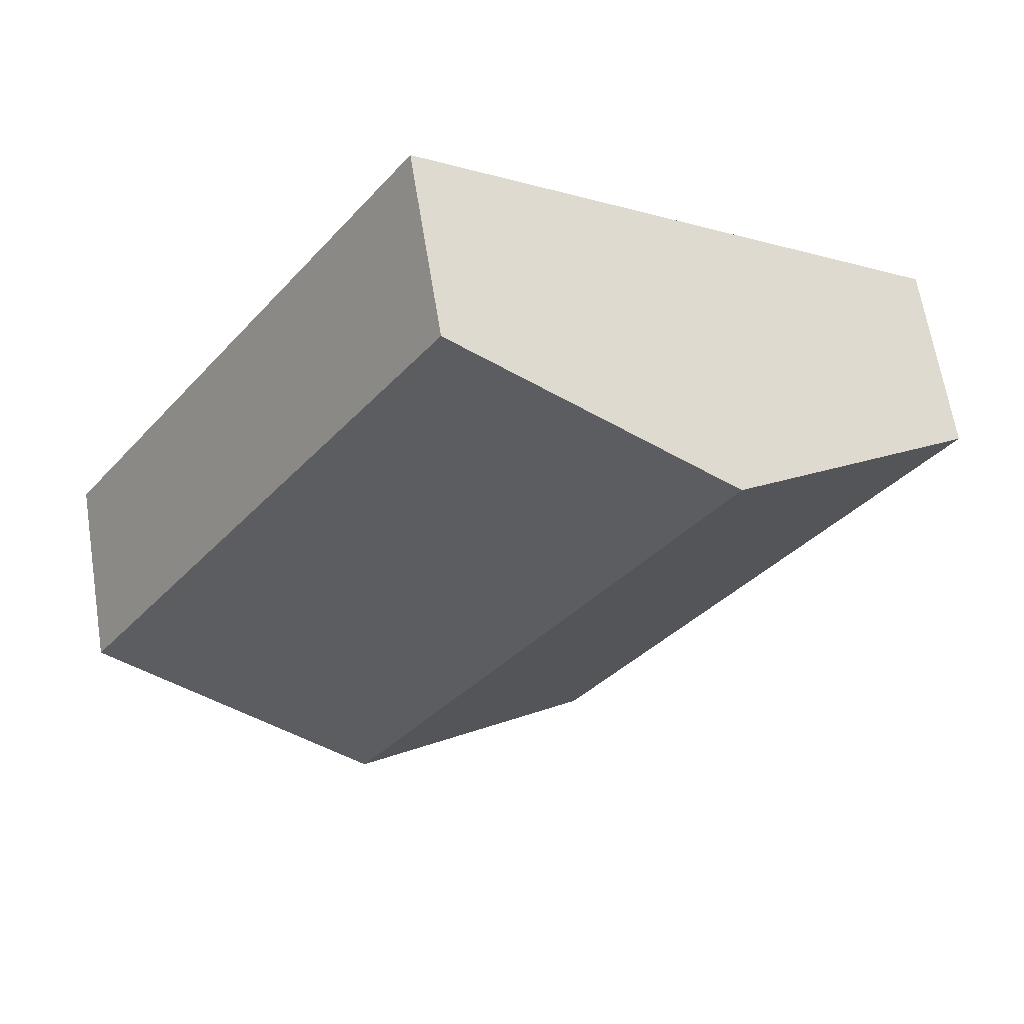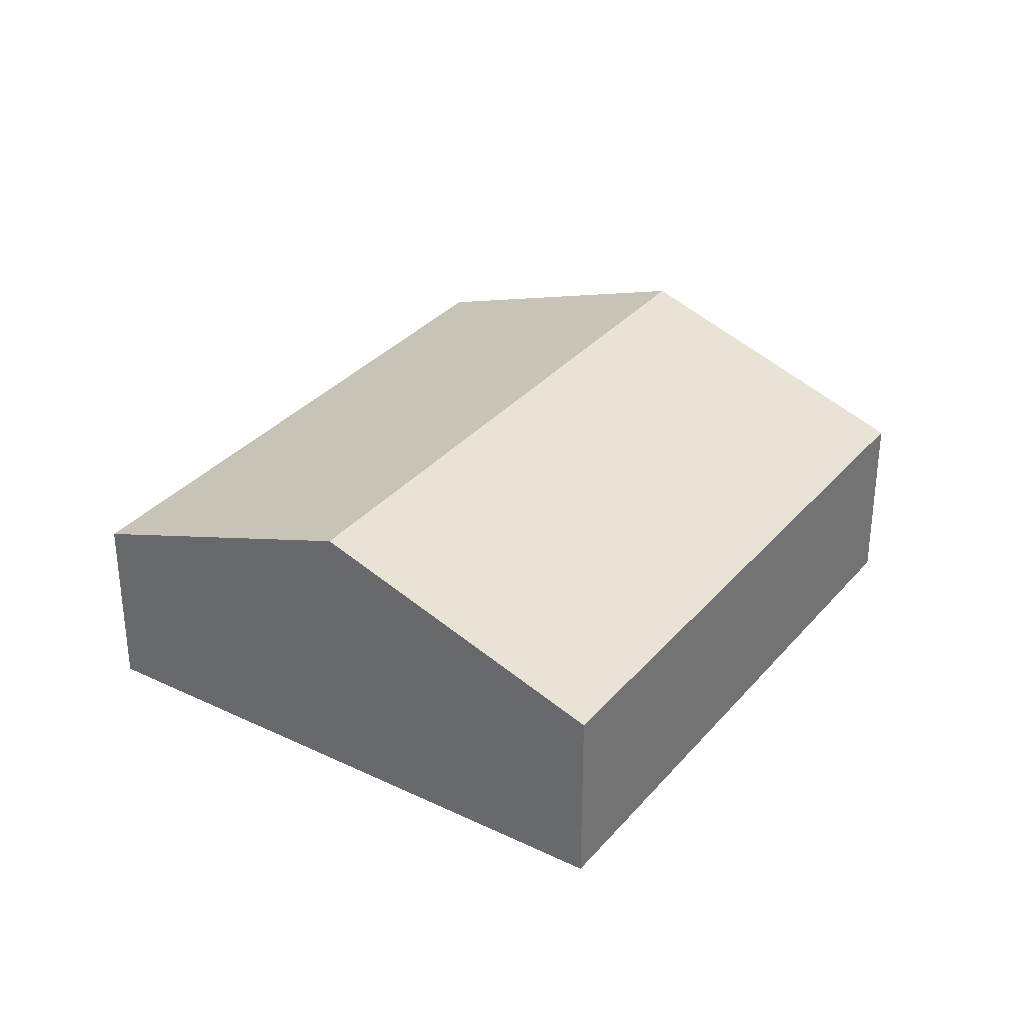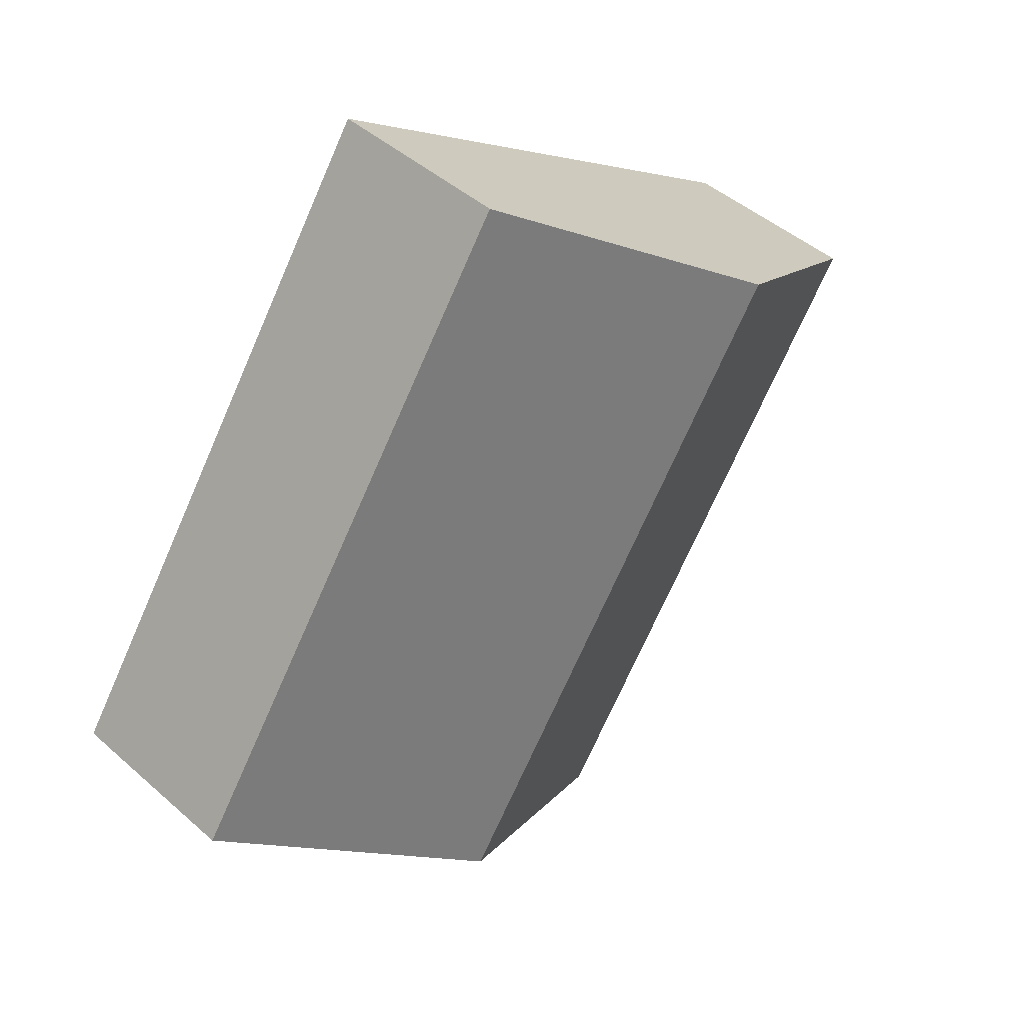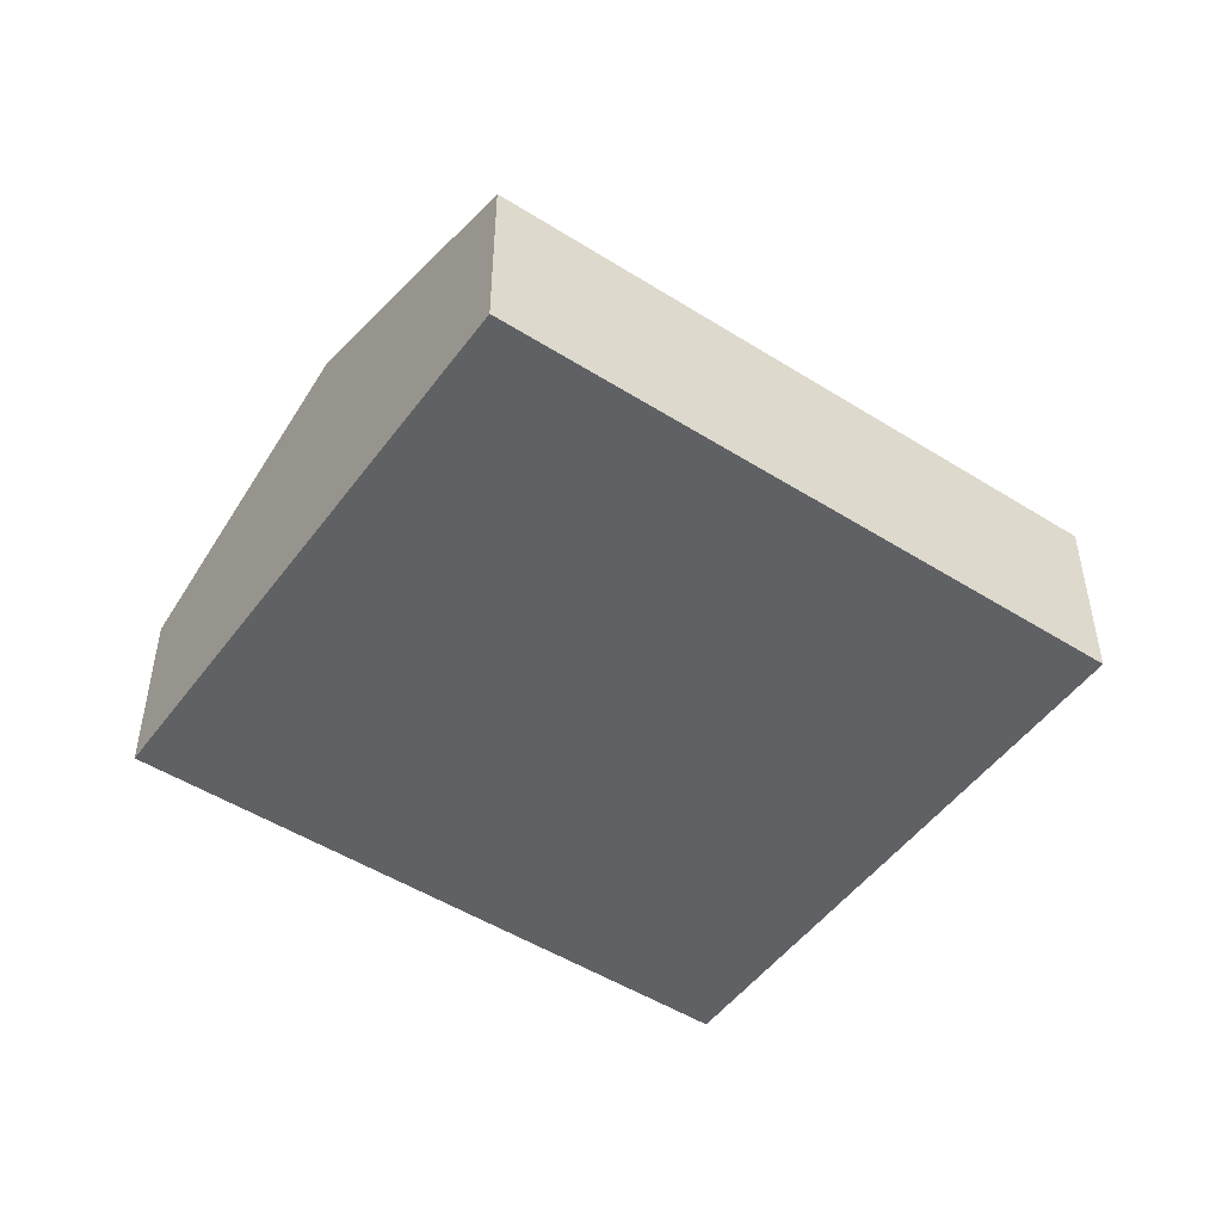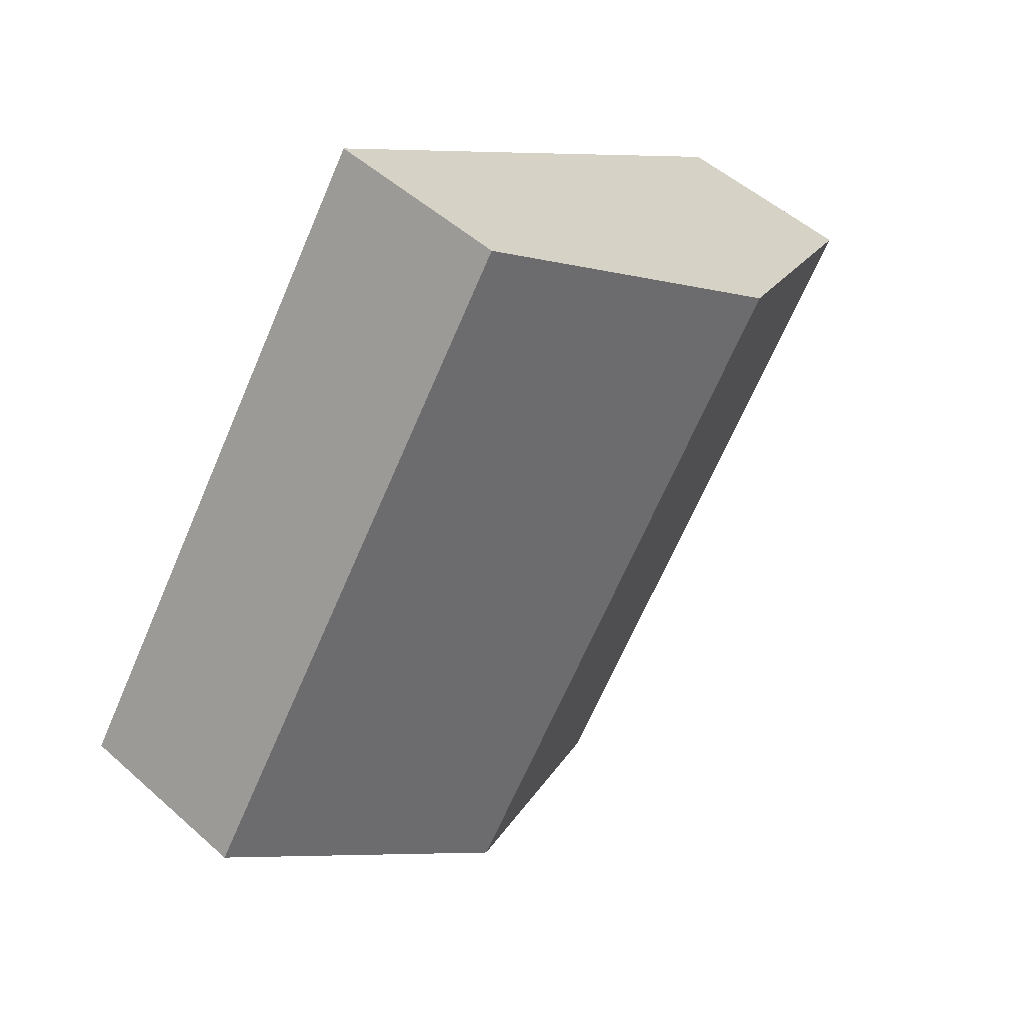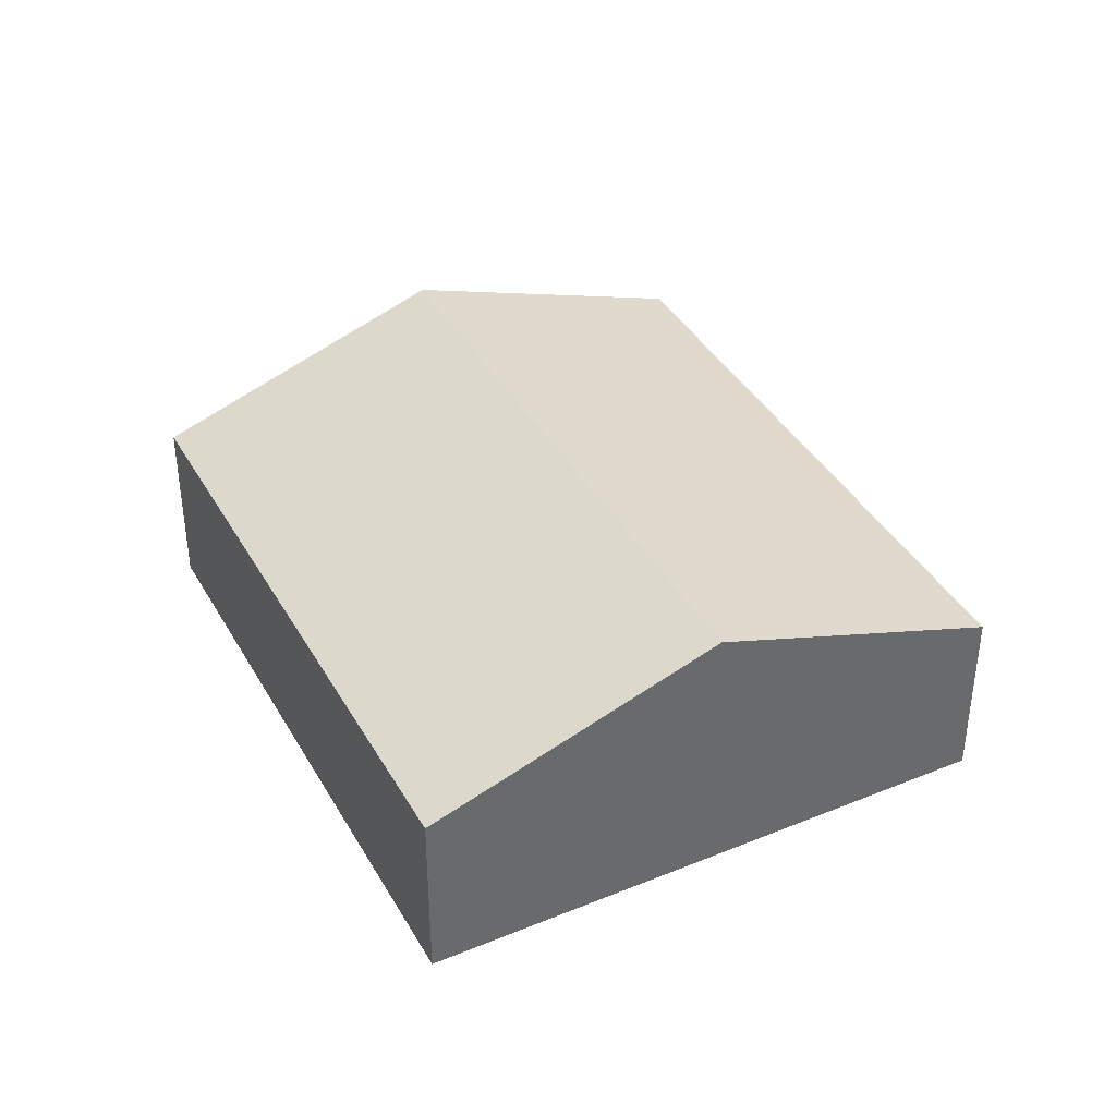
<metadata>
{"format":"obj","ext":"obj","renderer":"f3d","projection":"perspective","resolution":1024,"background":"white","views":[{"elev":64.1,"azim":170.9,"up":"+Z"},{"elev":32.8,"azim":-0.3,"up":"+Y"},{"elev":44.8,"azim":135.7,"up":"+Z"},{"elev":-49.5,"azim":21.2,"up":"+Y"},{"elev":50.6,"azim":134.3,"up":"+Z"},{"elev":39.5,"azim":-60.9,"up":"+Y"}]}
</metadata>
<code>
v  5.041 2.32 -3.094
v  5.961 1.495 -0.051
v  7.083 1.495 -1.722
v  2.043 2.32 1.371
v  4.085 1.495 2.743
v  2.998 1.495 -4.465
v  0 1.495 9.154e-17
v  0 0 0
v  2.043 -8.395e-17 1.371
v  4.085 -1.68e-16 2.743
v  5.961 3.123e-18 -0.051
v  7.083 1.054e-16 -1.722
v  5.041 1.895e-16 -3.094
v  2.998 2.734e-16 -4.465
g defaultobject
f 1 2 3
f 2 1 4
f 2 4 5
f 6 4 1
f 4 6 7
f 8 4 7
f 4 8 9
f 4 9 5
f 5 9 10
f 10 2 5
f 2 10 11
f 2 11 3
f 3 11 12
f 12 1 3
f 1 12 13
f 1 13 6
f 6 13 14
f 14 7 6
f 7 14 8
f 11 13 12
f 13 11 14
f 14 11 10
f 14 10 9
f 14 9 8

</code>
